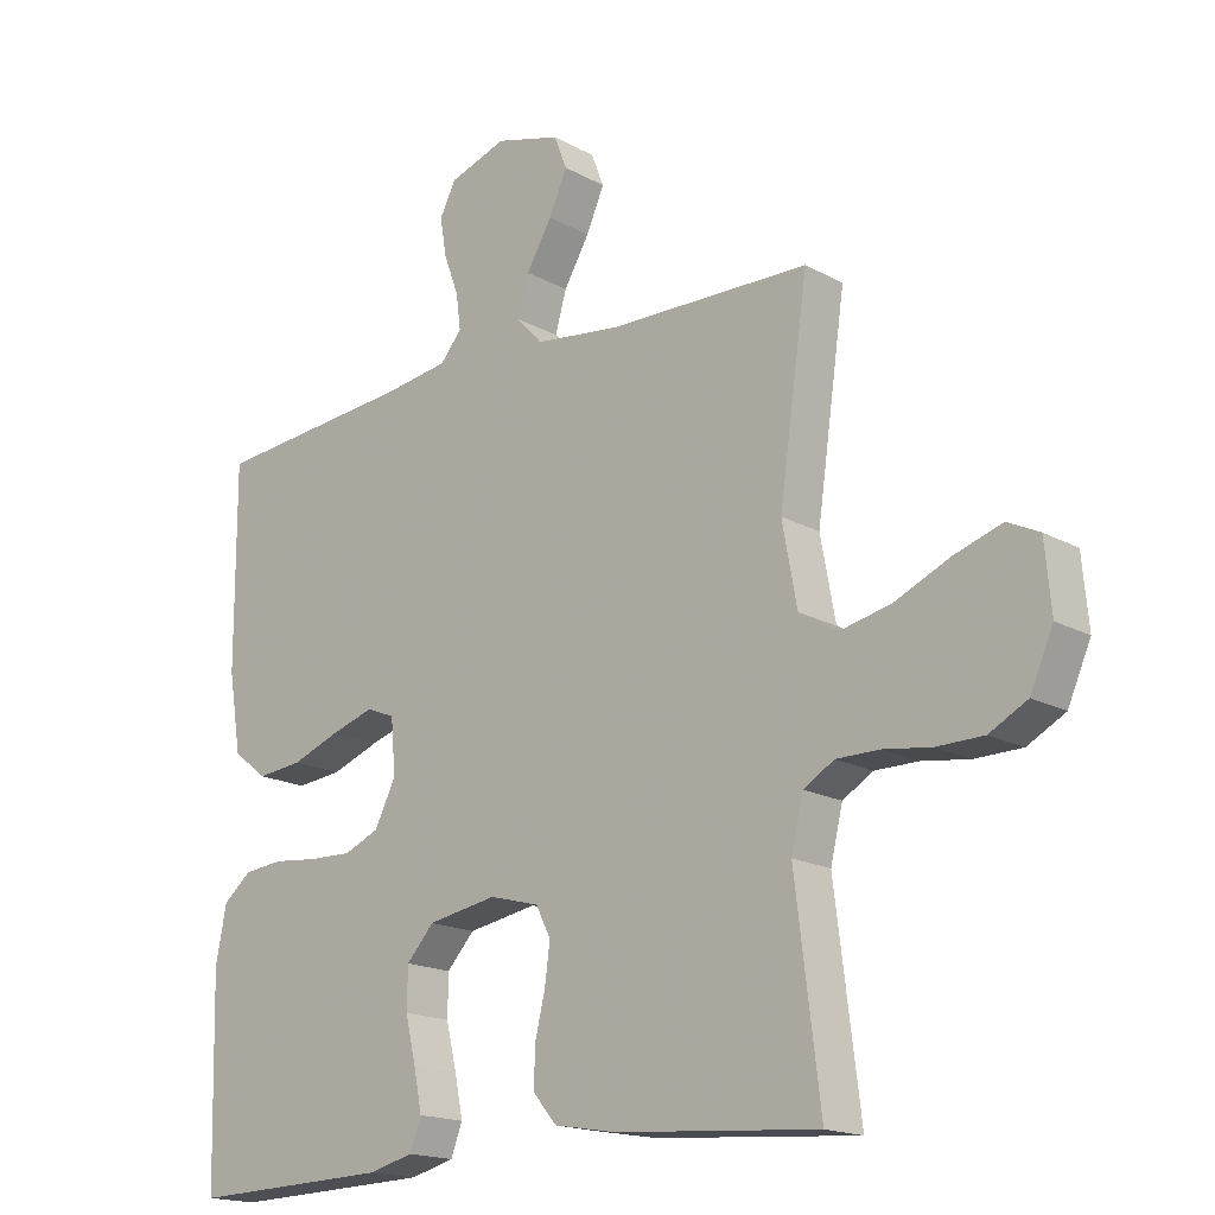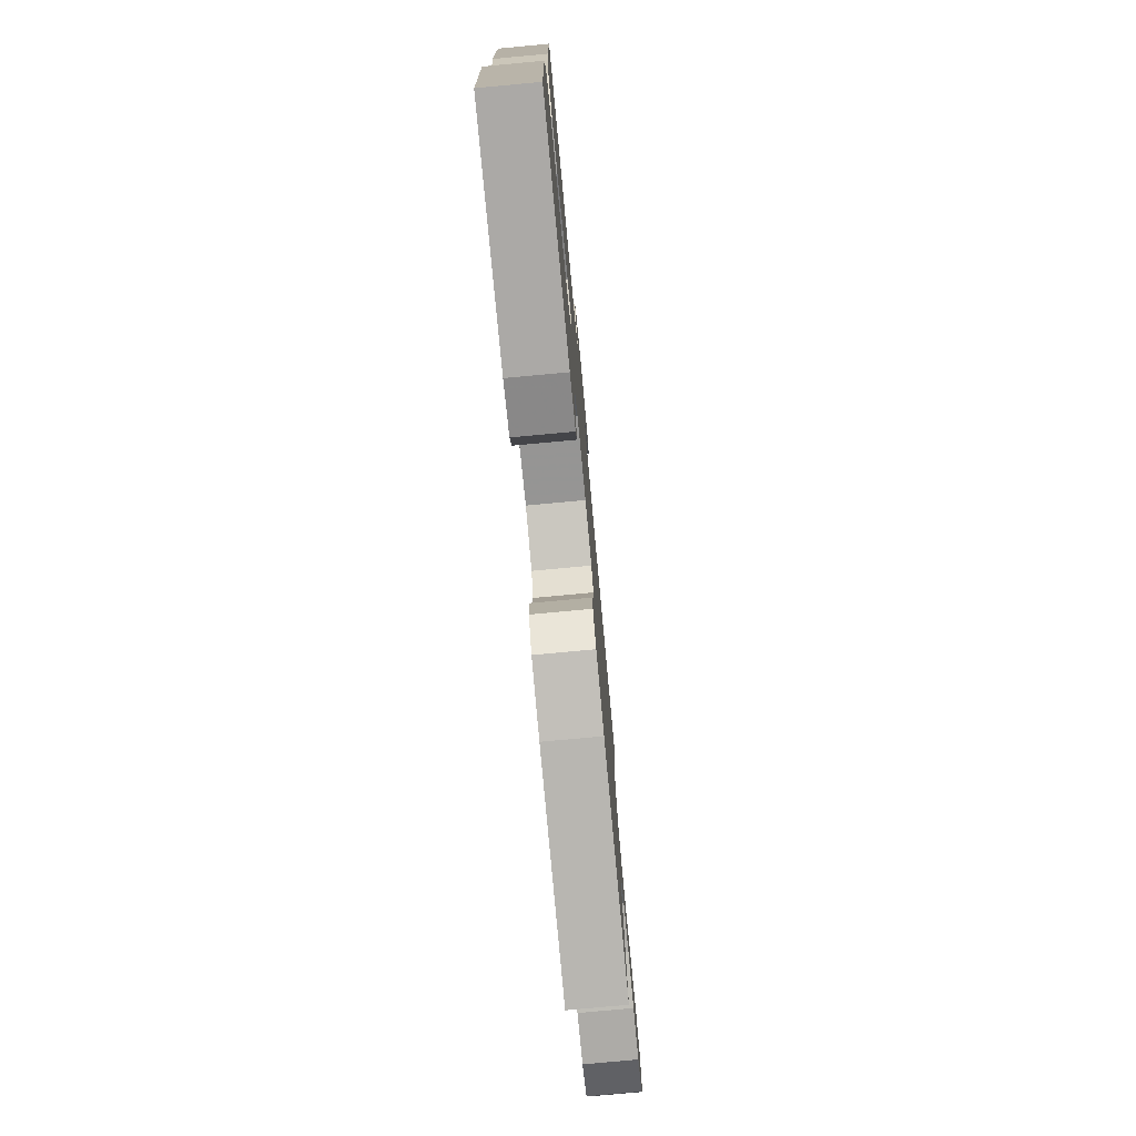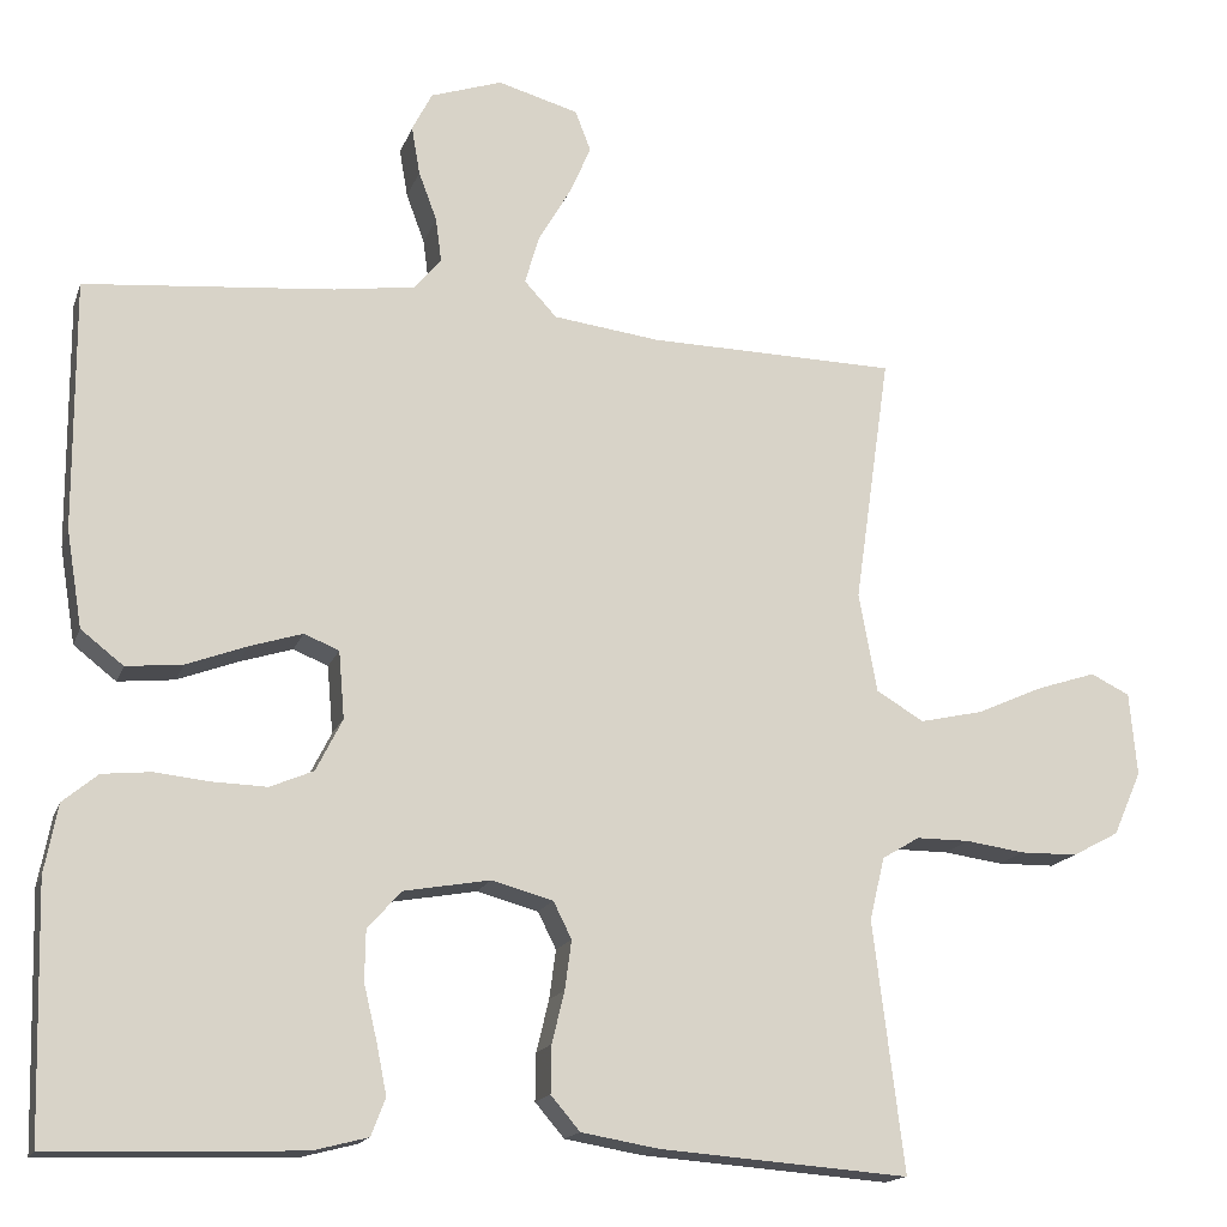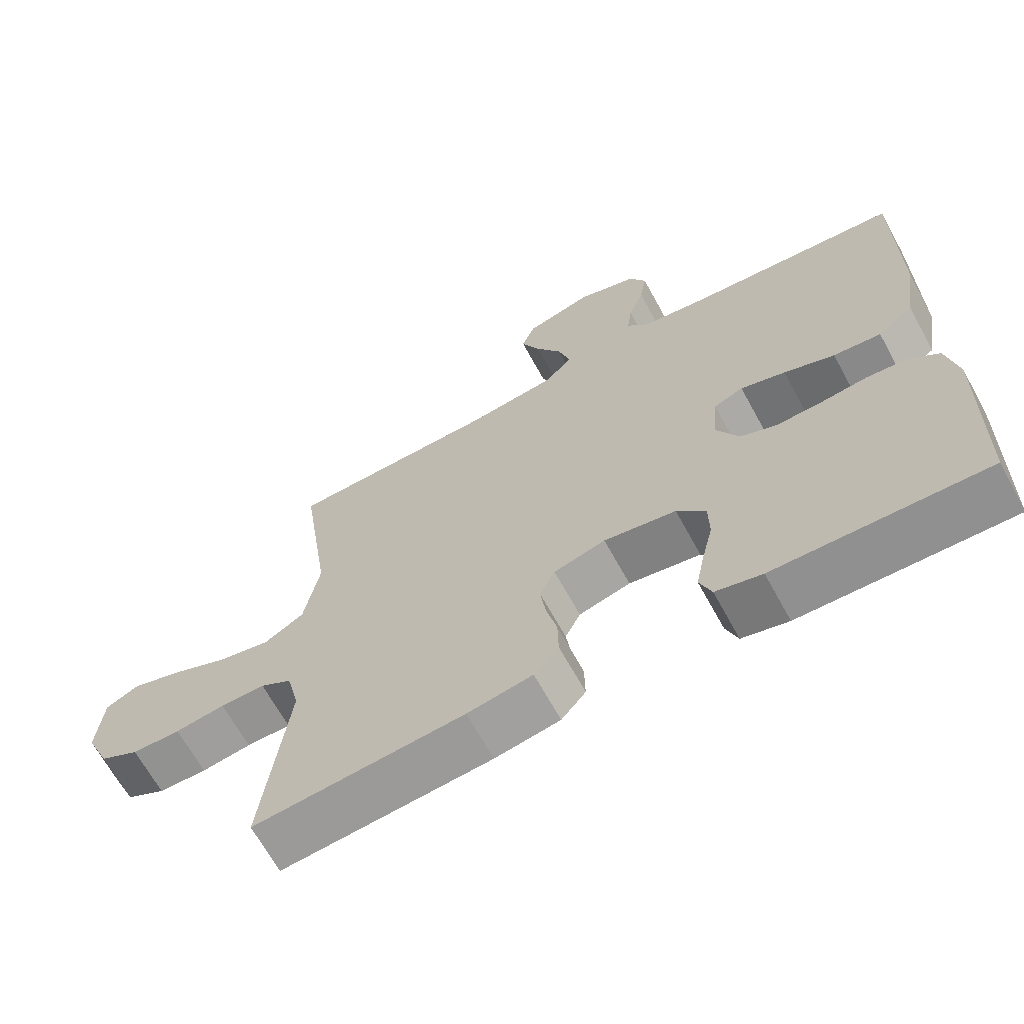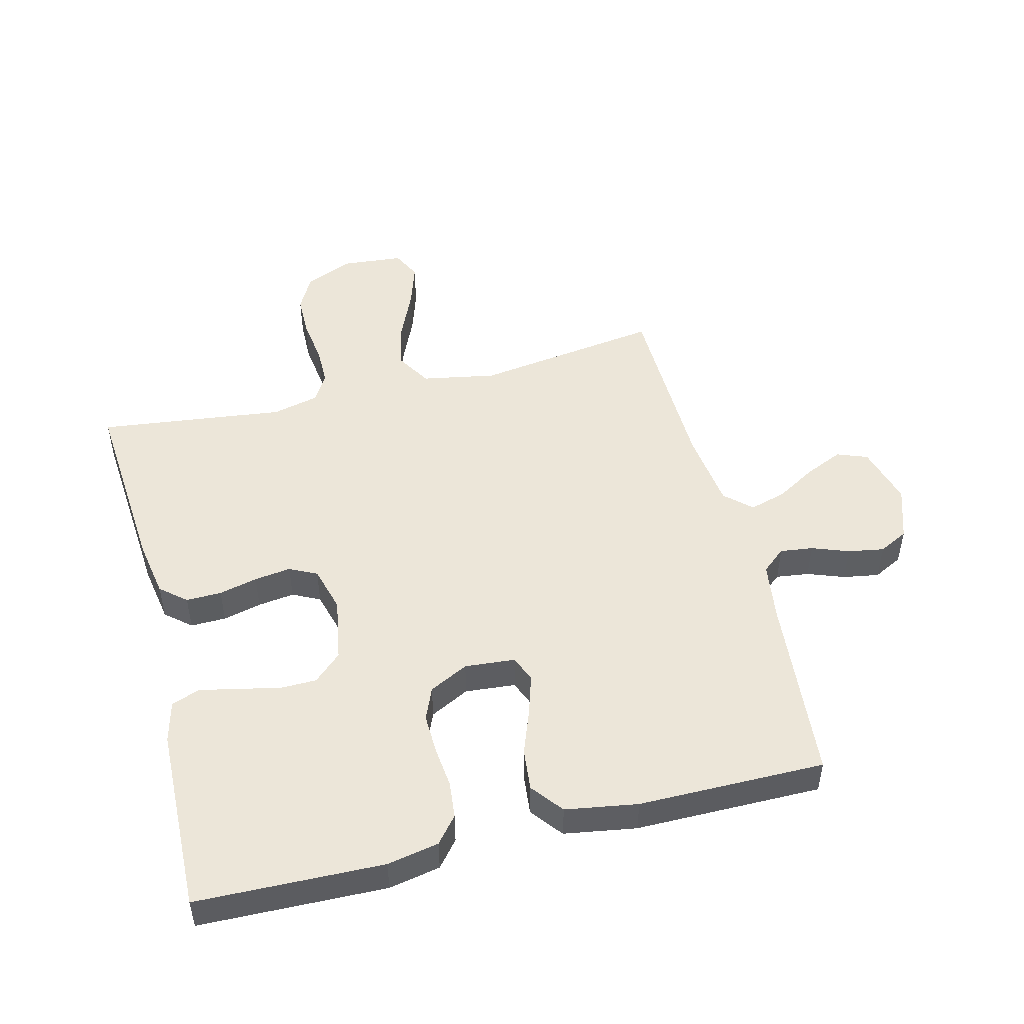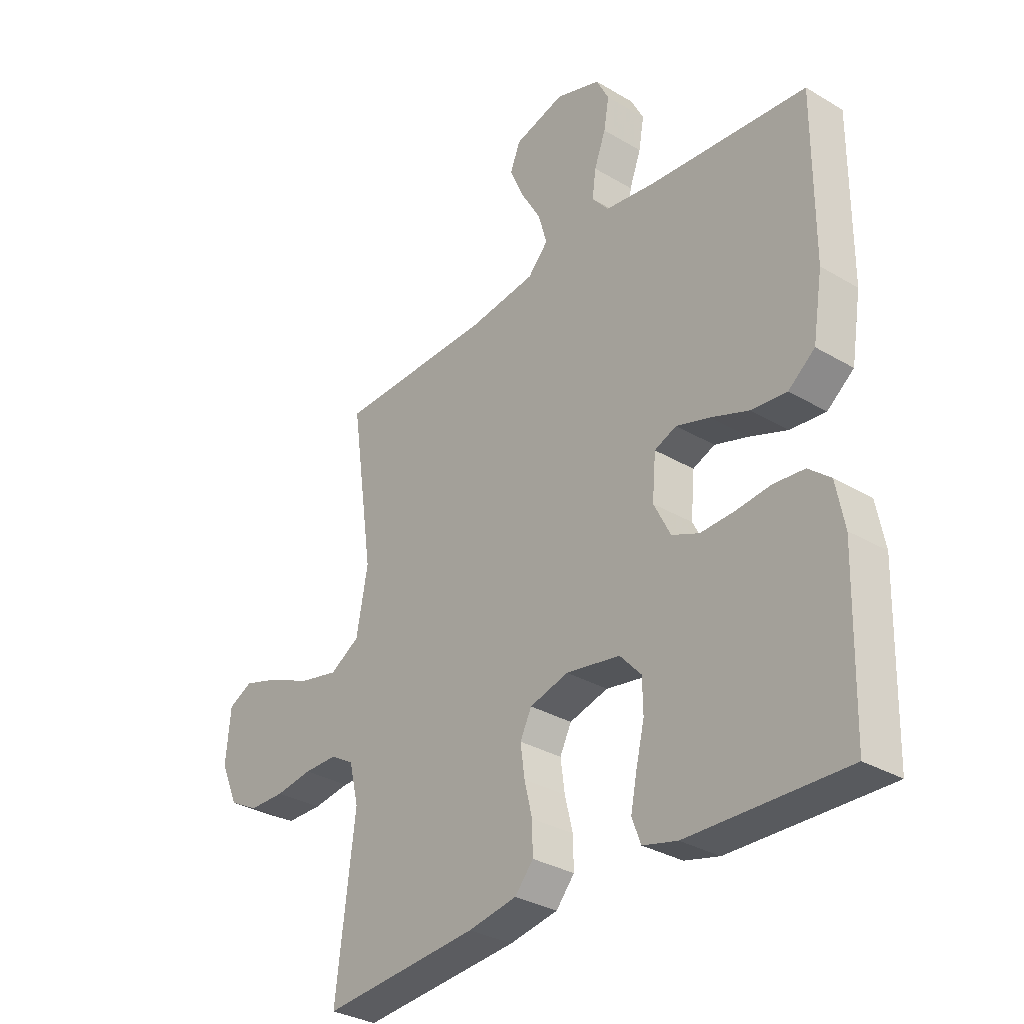
<metadata>
{"format":"obj","ext":"obj","renderer":"f3d","projection":"perspective","resolution":1024,"background":"white","views":[{"elev":-17.3,"azim":42.4,"up":"+Z"},{"elev":-77.2,"azim":-84.7,"up":"+Z"},{"elev":-16.2,"azim":-16.0,"up":"+Z"},{"elev":-66.8,"azim":-151.3,"up":"+Z"},{"elev":49.3,"azim":-104.2,"up":"+Y"},{"elev":-32.2,"azim":-129.7,"up":"+Z"}]}
</metadata>
<code>
v -0.5 0.07 0.5
v -0.2 0.07 0.527
v -0.103 0.07 0.541
v -0.071 0.07 0.579
v -0.078 0.07 0.632
v -0.1 0.07 0.691
v -0.11 0.07 0.749
v -0.086 0.07 0.796
v 0 0.07 0.825
v 0.097 0.07 0.798
v 0.116 0.07 0.749
v 0.089 0.07 0.688
v 0.051 0.07 0.623
v 0.034 0.07 0.564
v 0.073 0.07 0.522
v 0.2 0.07 0.506
v 0.5 0.07 0.5
v 0.457 0.07 0.2
v 0.479 0.07 0.081
v 0.536 0.07 0.047
v 0.612 0.07 0.064
v 0.693 0.07 0.1
v 0.764 0.07 0.123
v 0.811 0.07 0.1
v 0.82 0.07 0
v 0.786 0.07 -0.077
v 0.73 0.07 -0.107
v 0.661 0.07 -0.108
v 0.59 0.07 -0.098
v 0.526 0.07 -0.098
v 0.481 0.07 -0.125
v 0.463 0.07 -0.2
v 0.5 0.07 -0.5
v 0.2 0.07 -0.477
v 0.107 0.07 -0.461
v 0.072 0.07 -0.42
v 0.073 0.07 -0.363
v 0.088 0.07 -0.301
v 0.096 0.07 -0.242
v 0.074 0.07 -0.198
v 0 0.07 -0.178
v -0.103 0.07 -0.196
v -0.144 0.07 -0.241
v -0.145 0.07 -0.302
v -0.129 0.07 -0.369
v -0.117 0.07 -0.429
v -0.134 0.07 -0.474
v -0.2 0.07 -0.491
v -0.5 0.07 -0.5
v -0.508 0.07 -0.2
v -0.492 0.07 -0.117
v -0.45 0.07 -0.082
v -0.391 0.07 -0.076
v -0.325 0.07 -0.083
v -0.26 0.07 -0.085
v -0.208 0.07 -0.063
v -0.176 0.07 0
v -0.183 0.07 0.081
v -0.225 0.07 0.098
v -0.289 0.07 0.078
v -0.361 0.07 0.051
v -0.429 0.07 0.044
v -0.48 0.07 0.084
v -0.499 0.07 0.2
v -0.5 0 0.5
v -0.2 0 0.527
v -0.103 0 0.541
v -0.071 0 0.579
v -0.078 0 0.632
v -0.1 0 0.691
v -0.11 0 0.749
v -0.086 0 0.796
v 0 0 0.825
v 0.097 0 0.798
v 0.116 0 0.749
v 0.089 0 0.688
v 0.051 0 0.623
v 0.034 0 0.564
v 0.073 0 0.522
v 0.2 0 0.506
v 0.5 0 0.5
v 0.457 0 0.2
v 0.479 0 0.081
v 0.536 0 0.047
v 0.612 0 0.064
v 0.693 0 0.1
v 0.764 0 0.123
v 0.811 0 0.1
v 0.82 0 0
v 0.786 0 -0.077
v 0.73 0 -0.107
v 0.661 0 -0.108
v 0.59 0 -0.098
v 0.526 0 -0.098
v 0.481 0 -0.125
v 0.463 0 -0.2
v 0.5 0 -0.5
v 0.2 0 -0.477
v 0.107 0 -0.461
v 0.072 0 -0.42
v 0.073 0 -0.363
v 0.088 0 -0.301
v 0.096 0 -0.242
v 0.074 0 -0.198
v 0 0 -0.178
v -0.103 0 -0.196
v -0.144 0 -0.241
v -0.145 0 -0.302
v -0.129 0 -0.369
v -0.117 0 -0.429
v -0.134 0 -0.474
v -0.2 0 -0.491
v -0.5 0 -0.5
v -0.508 0 -0.2
v -0.492 0 -0.117
v -0.45 0 -0.082
v -0.391 0 -0.076
v -0.325 0 -0.083
v -0.26 0 -0.085
v -0.208 0 -0.063
v -0.176 0 0
v -0.183 0 0.081
v -0.225 0 0.098
v -0.289 0 0.078
v -0.361 0 0.051
v -0.429 0 0.044
v -0.48 0 0.084
v -0.499 0 0.2
f 64 1 2
f 63 64 2
f 62 63 2
f 61 62 2
f 60 61 2
f 59 60 2 3
f 58 59 3 4
f 57 58 4
f 52 53 54
f 51 52 54
f 50 51 54
f 49 50 54
f 48 49 54
f 47 48 54
f 46 47 54
f 45 46 54
f 44 45 54
f 43 44 54 55
f 42 43 55 56
f 36 37 38
f 35 36 38
f 34 35 38
f 33 34 38
f 32 33 38
f 31 32 38 39
f 30 31 39 40
f 27 28 29
f 26 27 29
f 25 26 29
f 24 25 29
f 23 24 29
f 22 23 29
f 21 22 29
f 20 21 29 30
f 30 40 41
f 20 30 41
f 19 20 41
f 16 17 18
f 19 41 42
f 18 19 42
f 16 18 42
f 15 16 42
f 11 12 13
f 10 11 13
f 9 10 13
f 8 9 13
f 7 8 13
f 6 7 13
f 5 6 13
f 4 5 13 14
f 42 56 57
f 15 42 57
f 14 15 57
f 4 14 57
f 66 65 128
f 66 128 127
f 66 127 126
f 66 126 125
f 66 125 124
f 67 66 124 123
f 68 67 123 122
f 68 122 121
f 118 117 116
f 118 116 115
f 118 115 114
f 118 114 113
f 118 113 112
f 118 112 111
f 118 111 110
f 118 110 109
f 118 109 108
f 119 118 108 107
f 120 119 107 106
f 102 101 100
f 102 100 99
f 102 99 98
f 102 98 97
f 102 97 96
f 103 102 96 95
f 104 103 95 94
f 93 92 91
f 93 91 90
f 93 90 89
f 93 89 88
f 93 88 87
f 93 87 86
f 93 86 85
f 94 93 85 84
f 105 104 94
f 105 94 84
f 105 84 83
f 82 81 80
f 106 105 83
f 106 83 82
f 106 82 80
f 106 80 79
f 77 76 75
f 77 75 74
f 77 74 73
f 77 73 72
f 77 72 71
f 77 71 70
f 77 70 69
f 78 77 69 68
f 121 120 106
f 121 106 79
f 121 79 78
f 121 78 68
f 1 65 66 2
f 2 66 67 3
f 3 67 68 4
f 4 68 69 5
f 5 69 70 6
f 6 70 71 7
f 7 71 72 8
f 8 72 73 9
f 9 73 74 10
f 10 74 75 11
f 11 75 76 12
f 12 76 77 13
f 13 77 78 14
f 14 78 79 15
f 15 79 80 16
f 16 80 81 17
f 17 81 82 18
f 18 82 83 19
f 19 83 84 20
f 20 84 85 21
f 21 85 86 22
f 22 86 87 23
f 23 87 88 24
f 24 88 89 25
f 25 89 90 26
f 26 90 91 27
f 27 91 92 28
f 28 92 93 29
f 29 93 94 30
f 30 94 95 31
f 31 95 96 32
f 32 96 97 33
f 33 97 98 34
f 34 98 99 35
f 35 99 100 36
f 36 100 101 37
f 37 101 102 38
f 38 102 103 39
f 39 103 104 40
f 40 104 105 41
f 41 105 106 42
f 42 106 107 43
f 43 107 108 44
f 44 108 109 45
f 45 109 110 46
f 46 110 111 47
f 47 111 112 48
f 48 112 113 49
f 49 113 114 50
f 50 114 115 51
f 51 115 116 52
f 52 116 117 53
f 53 117 118 54
f 54 118 119 55
f 55 119 120 56
f 56 120 121 57
f 57 121 122 58
f 58 122 123 59
f 59 123 124 60
f 60 124 125 61
f 61 125 126 62
f 62 126 127 63
f 63 127 128 64
f 64 128 65 1

</code>
